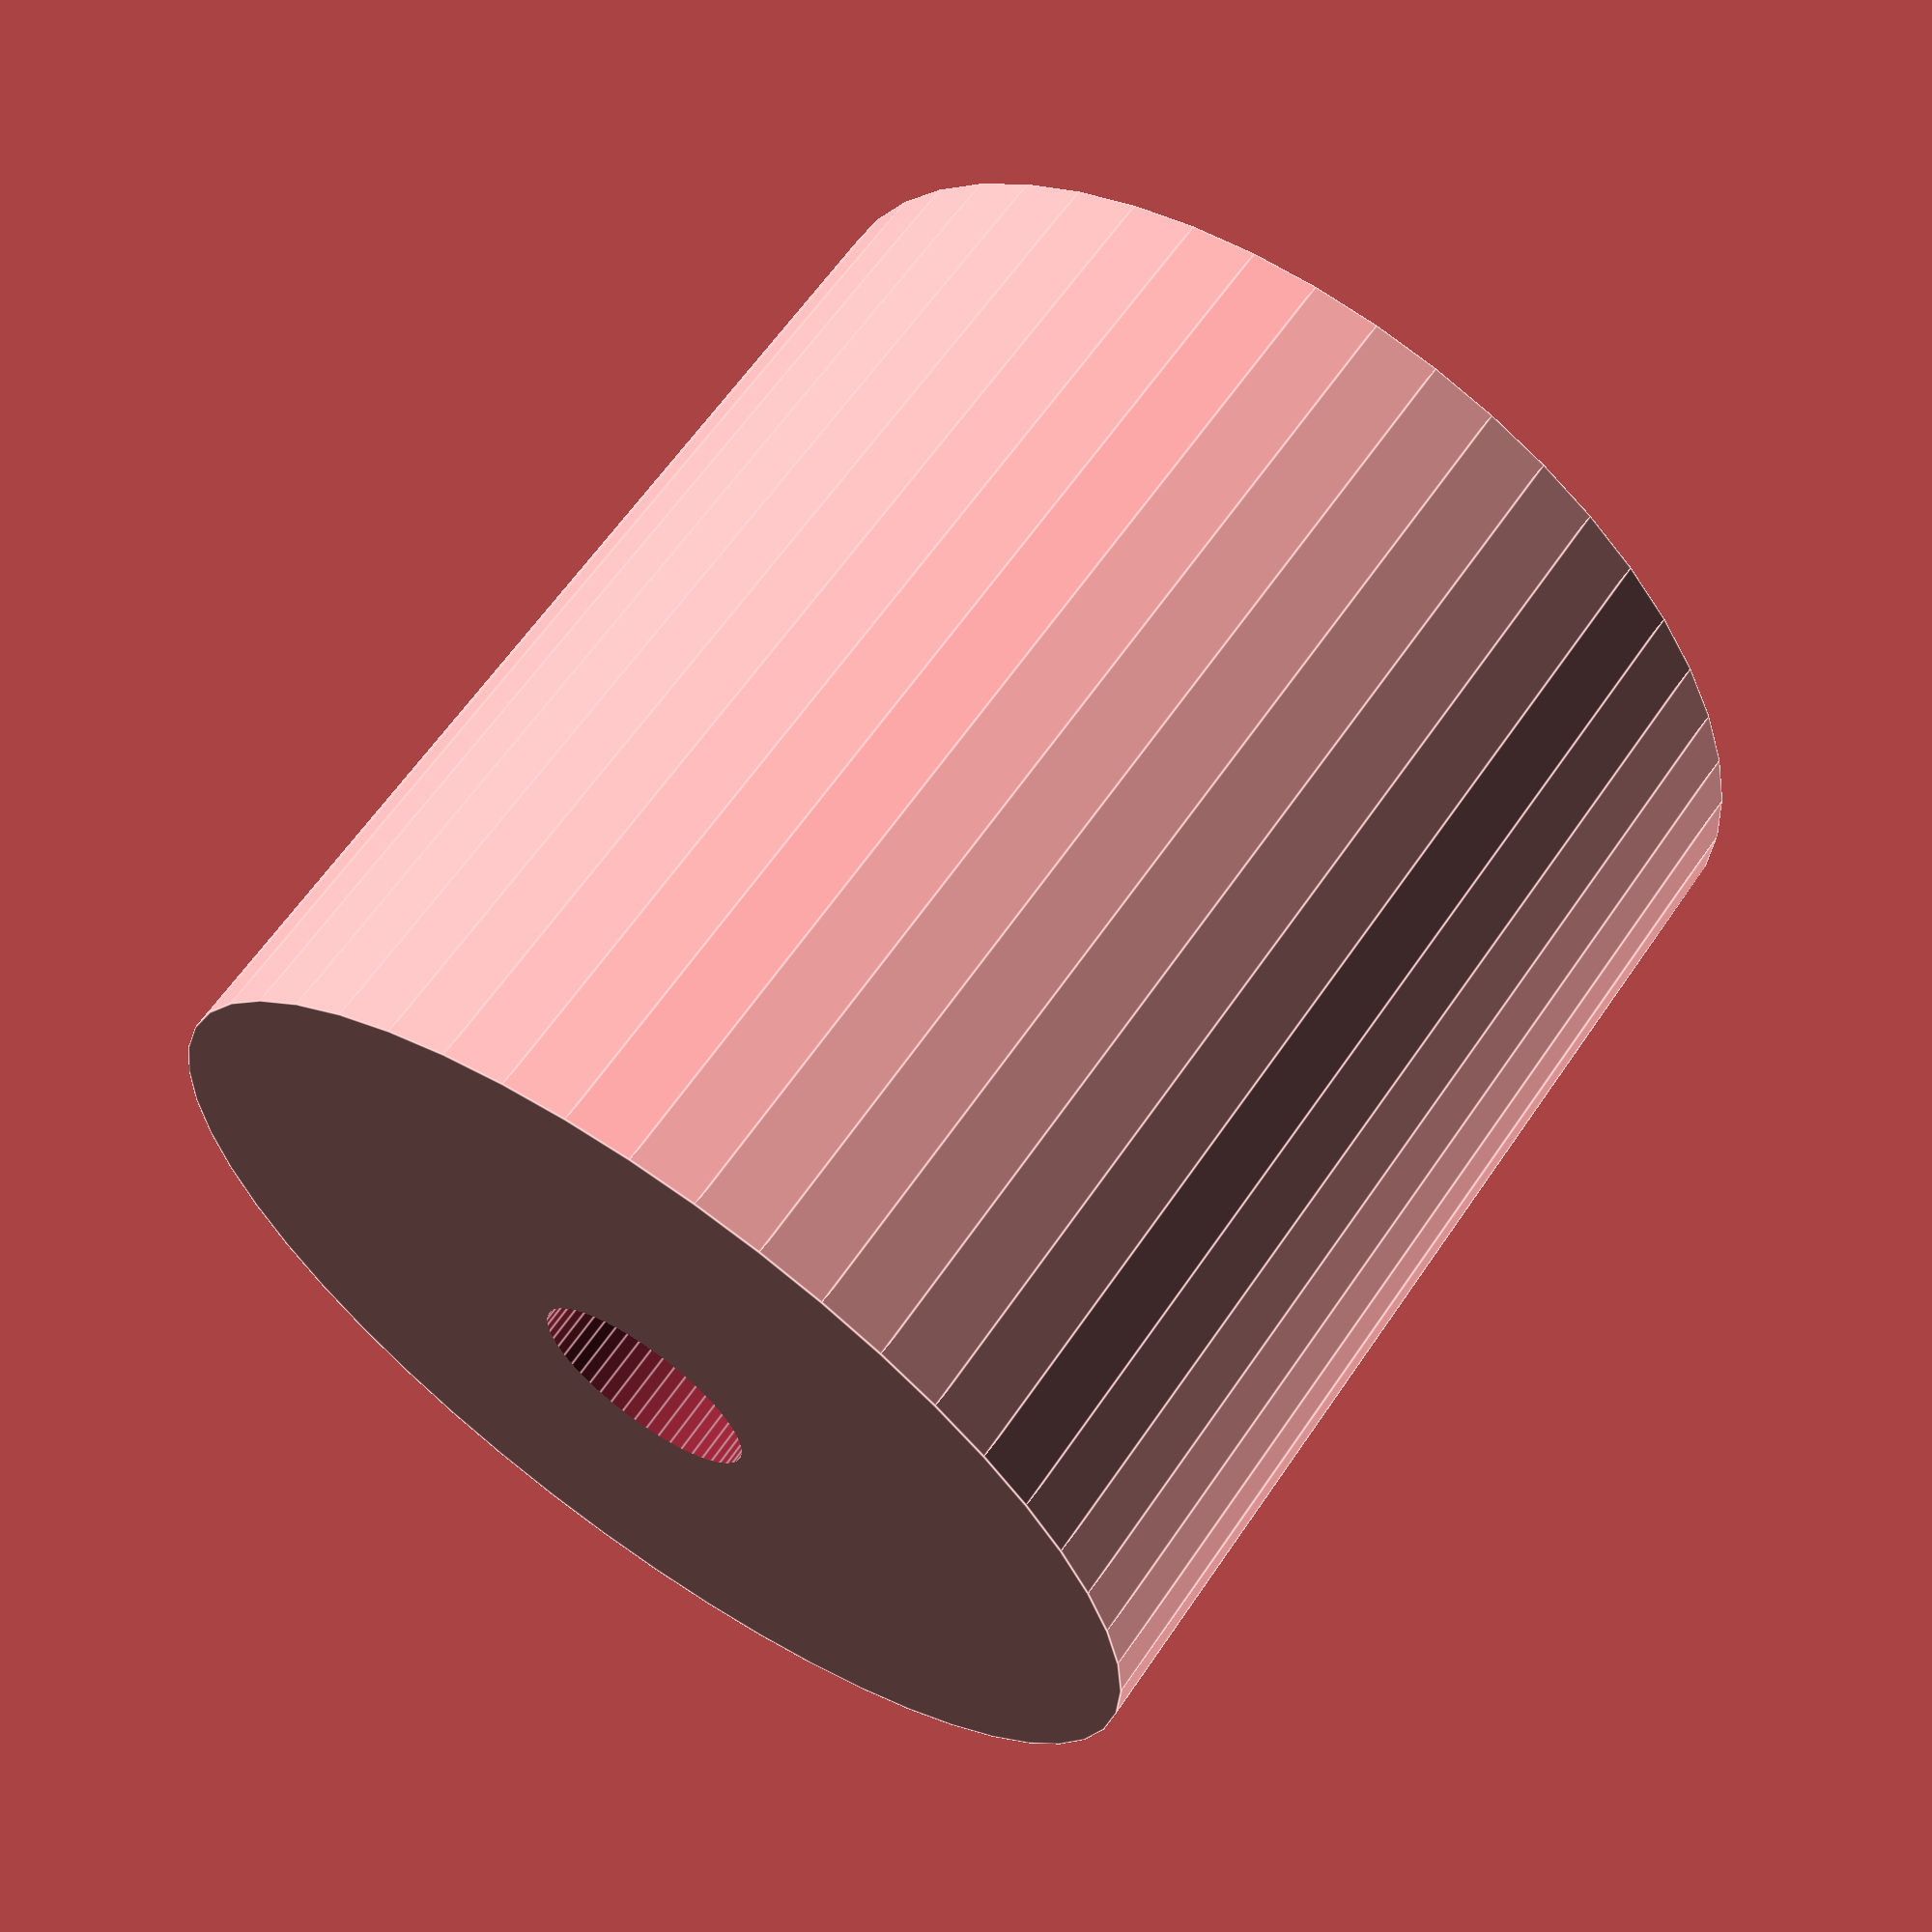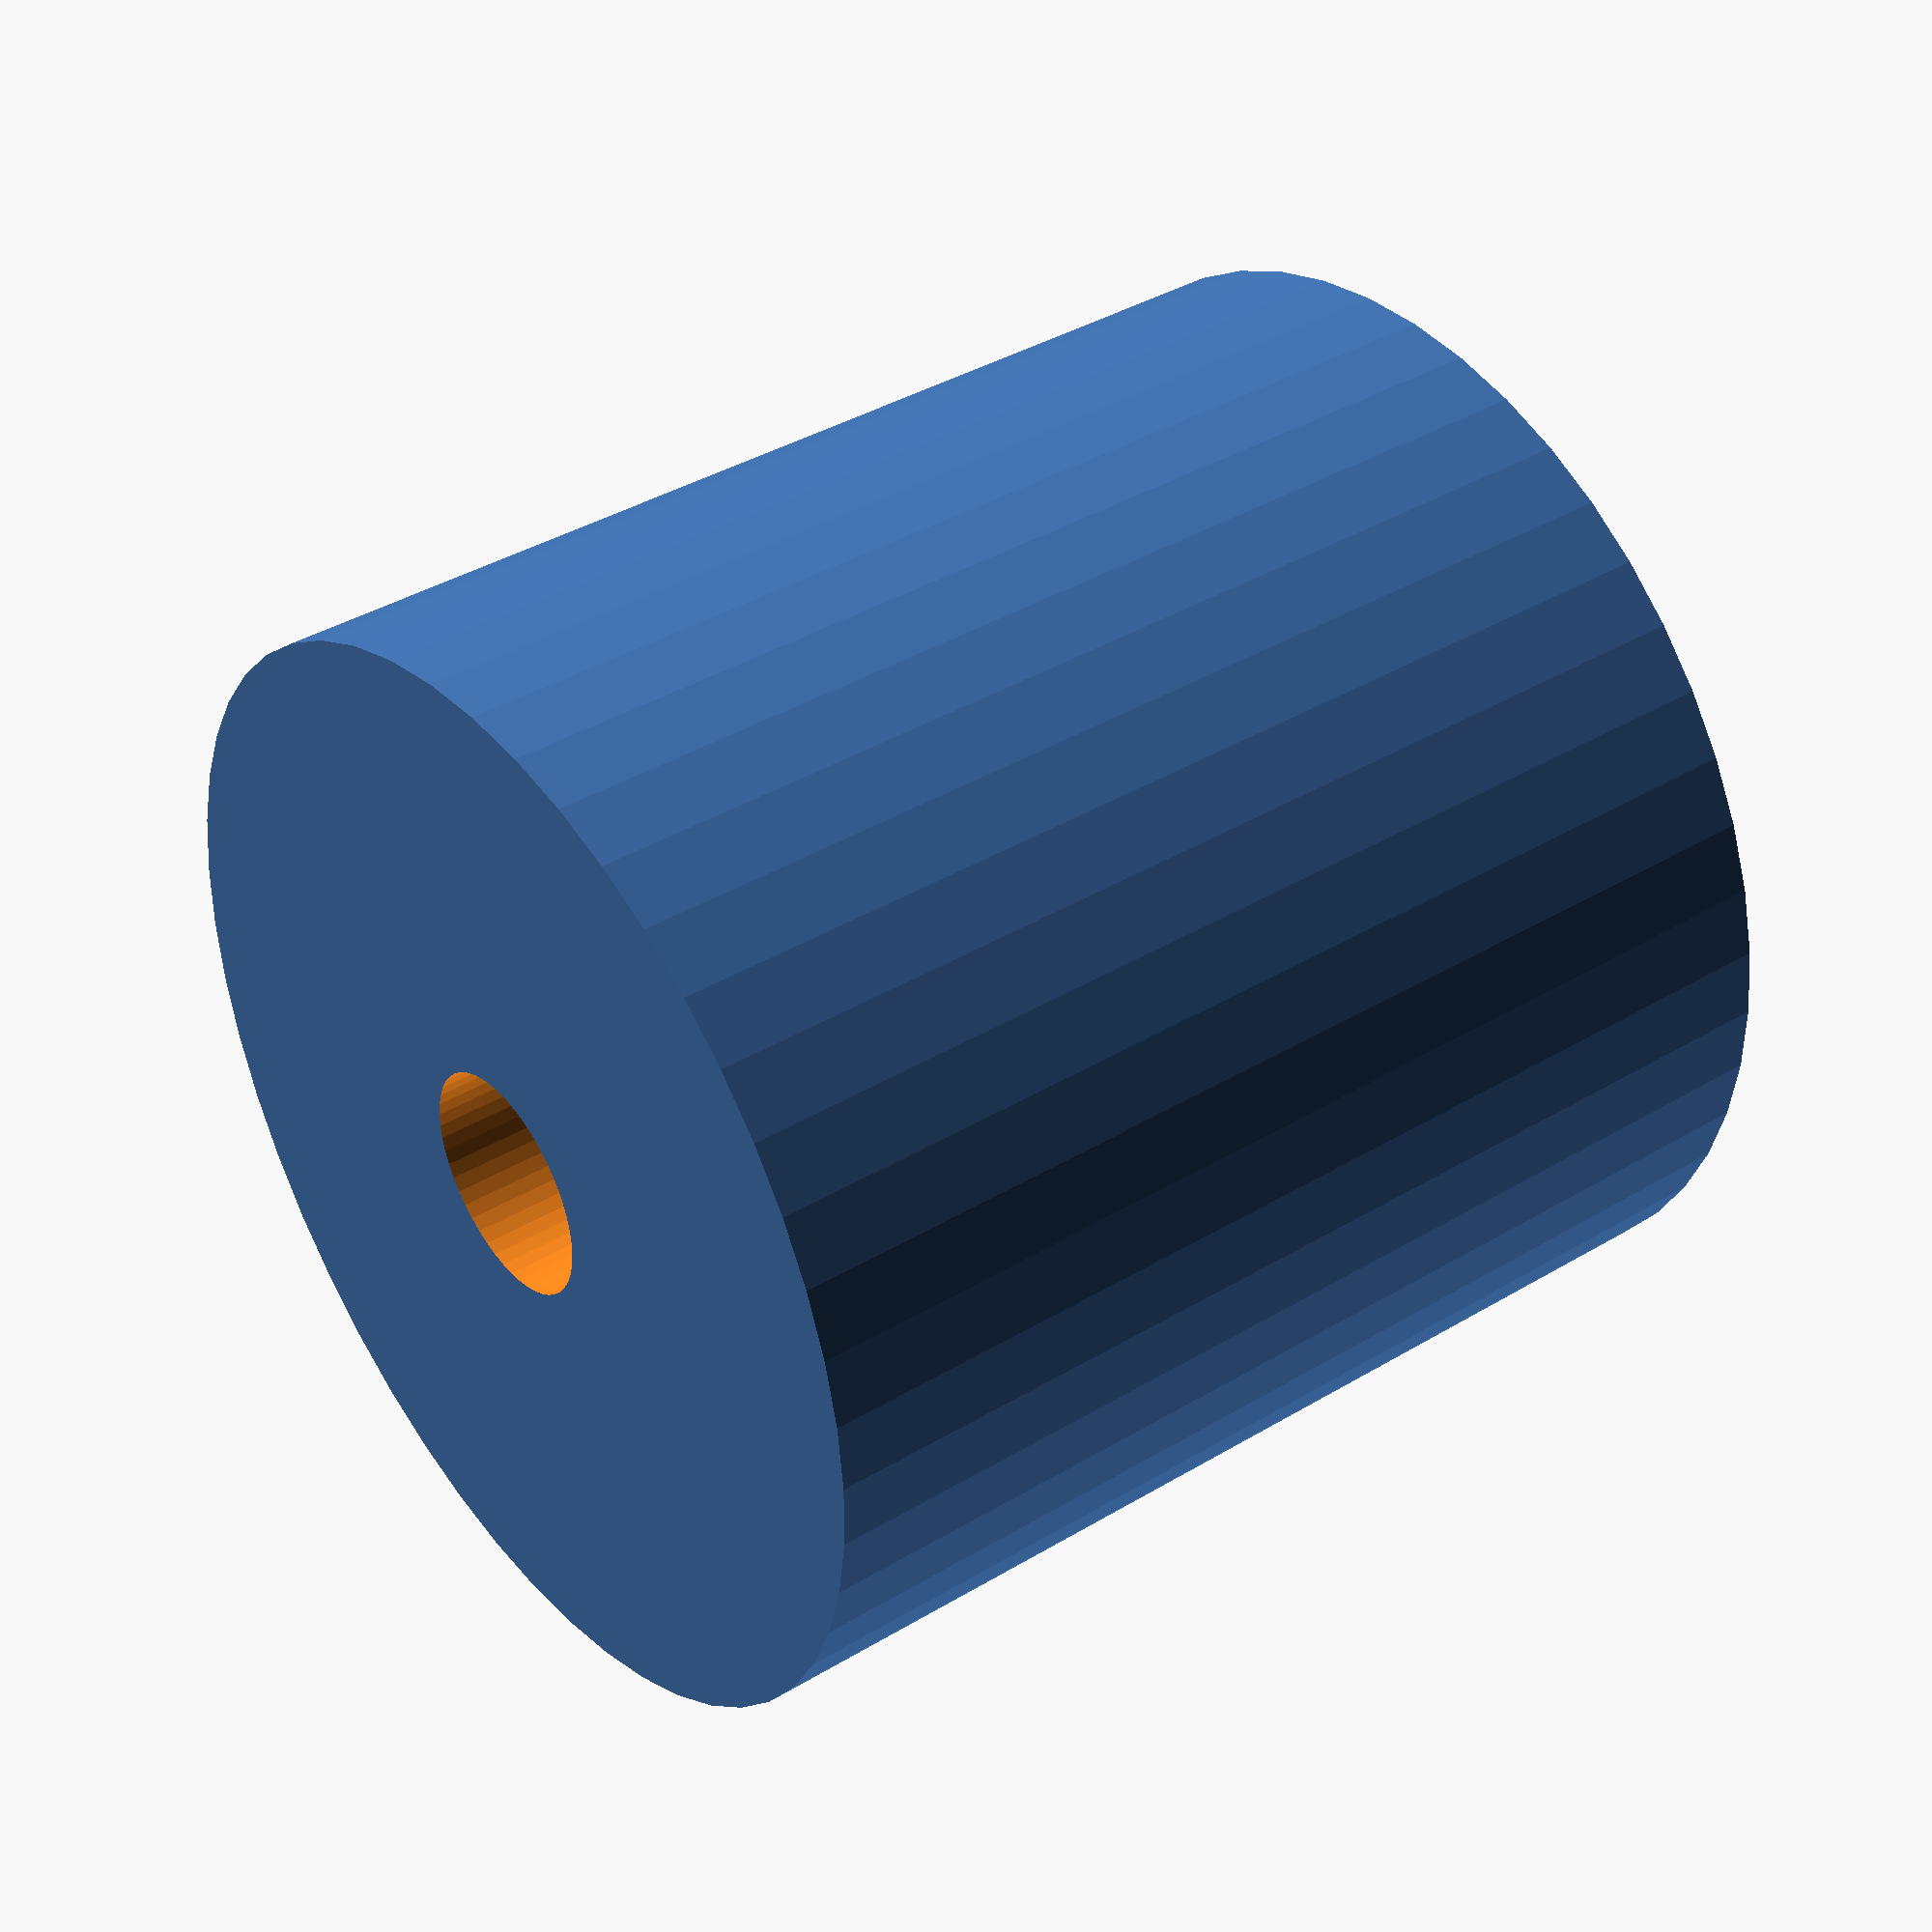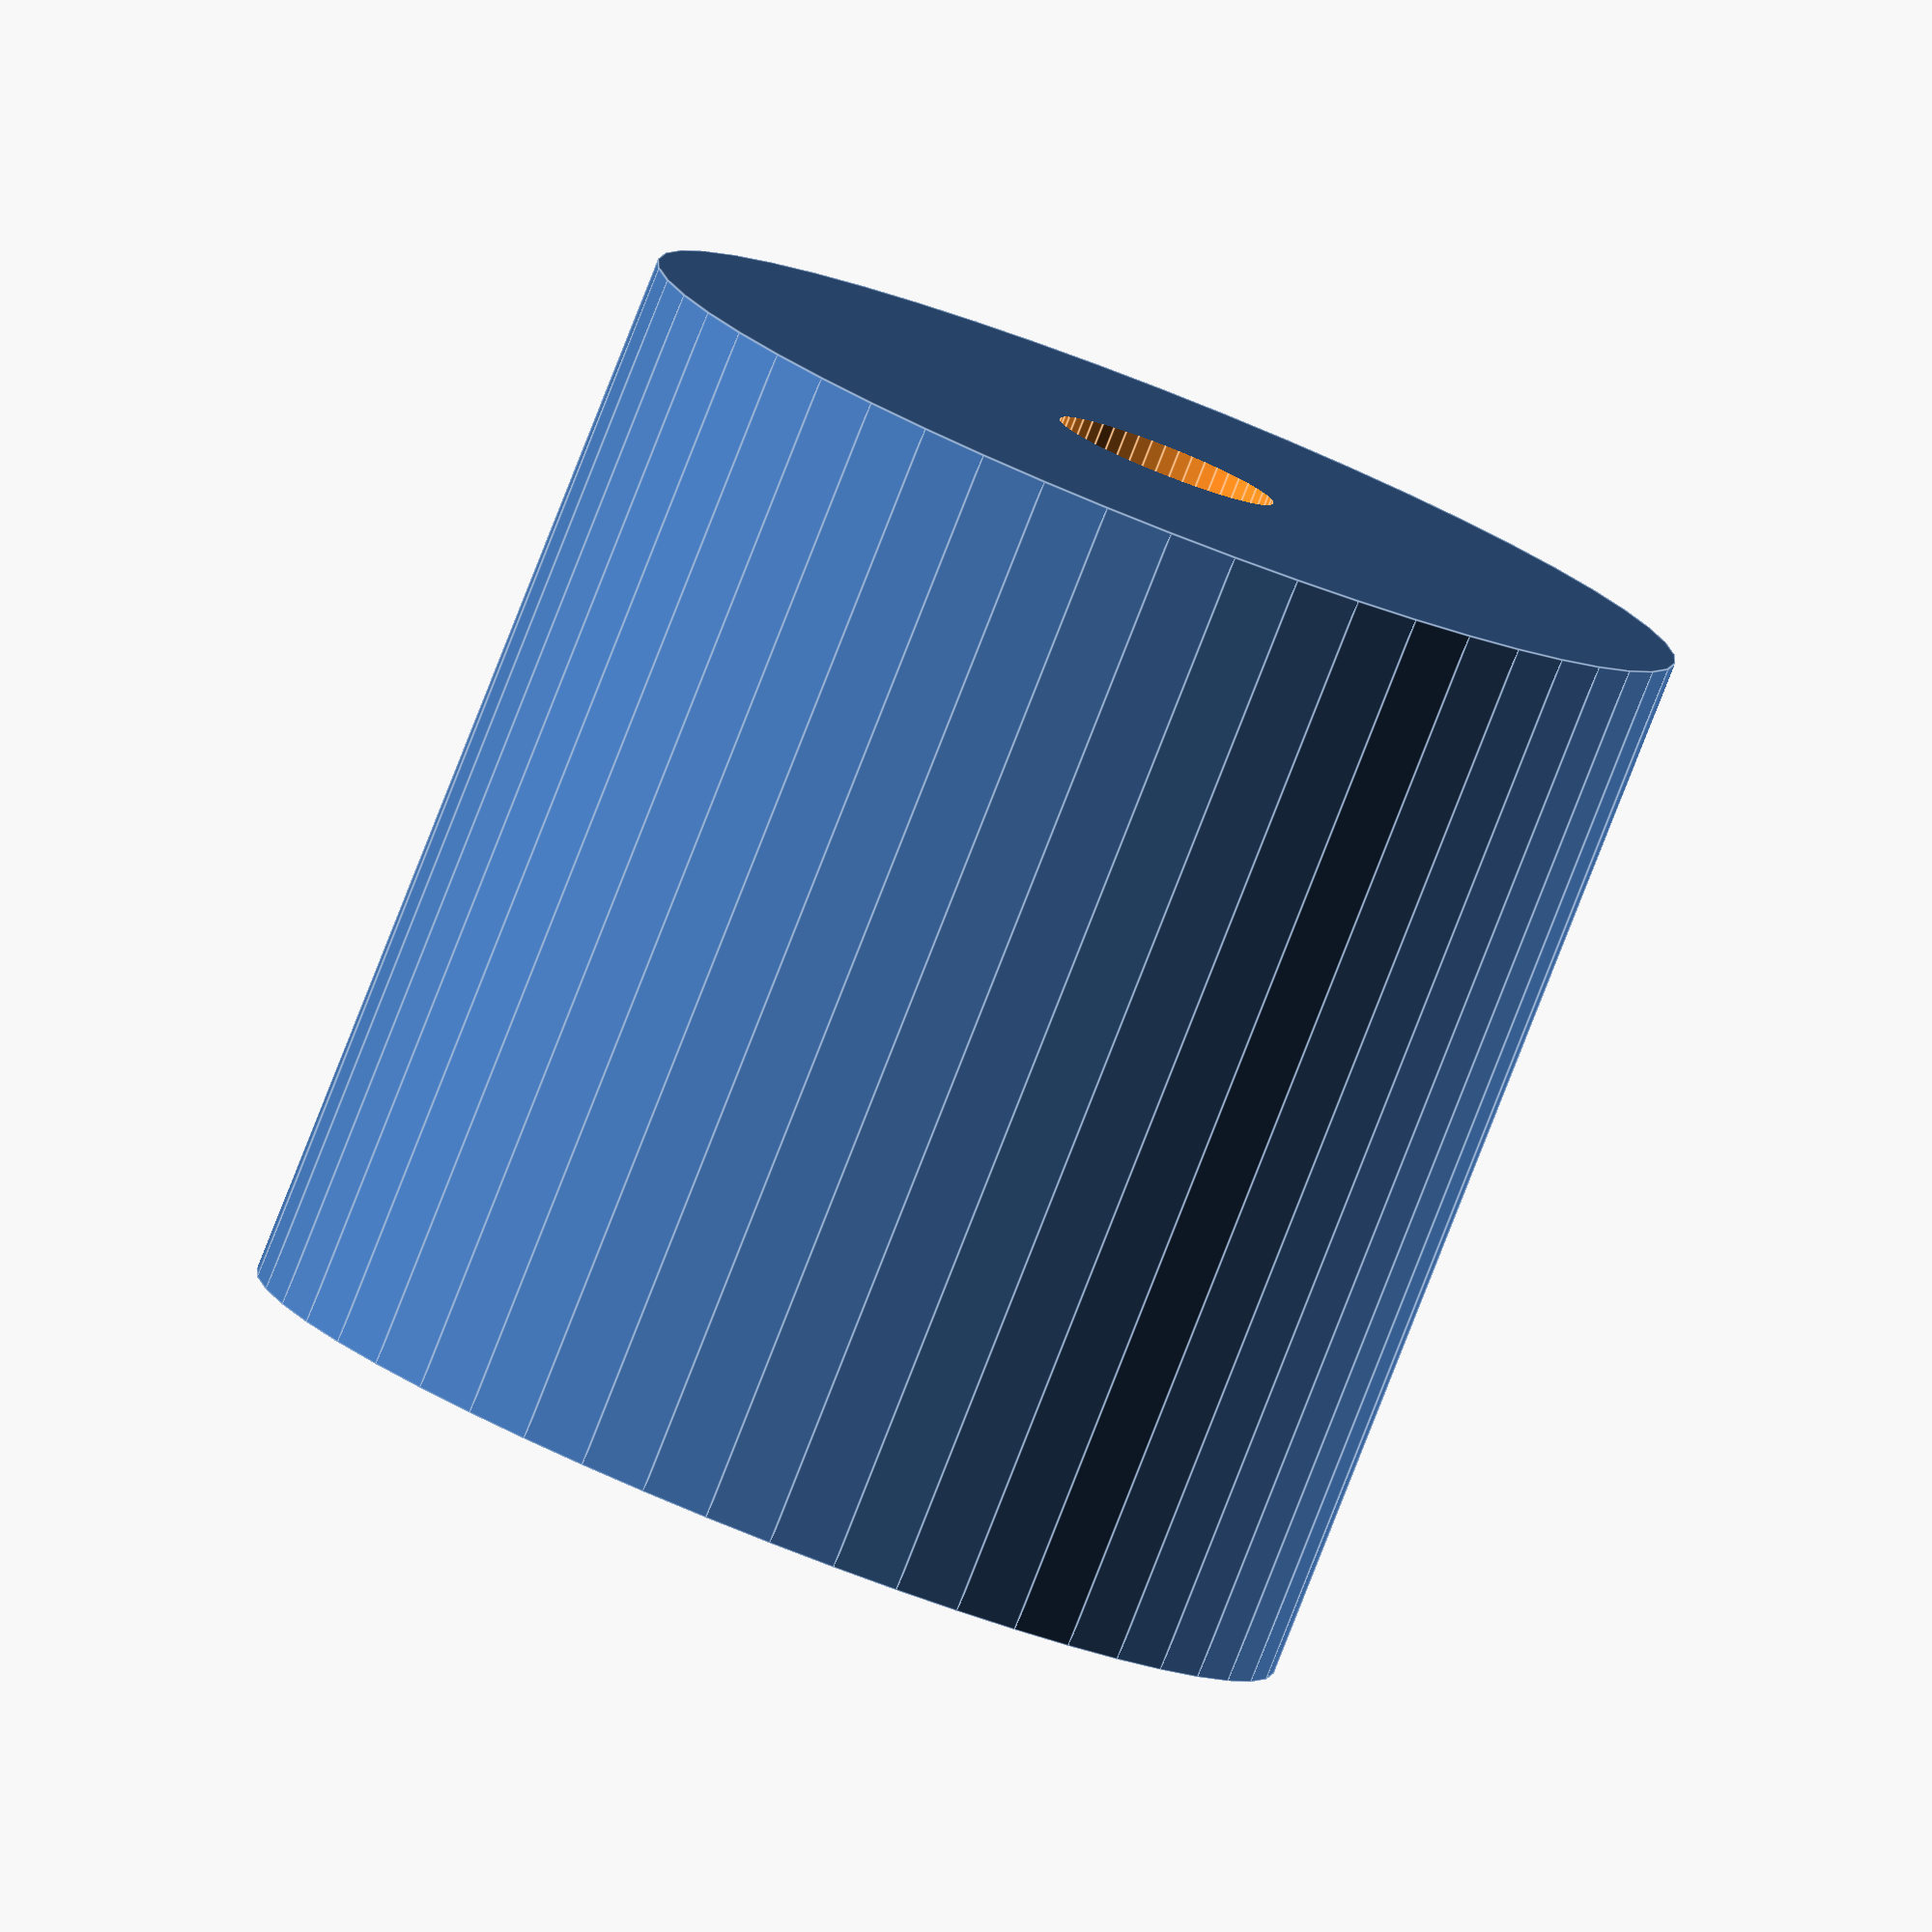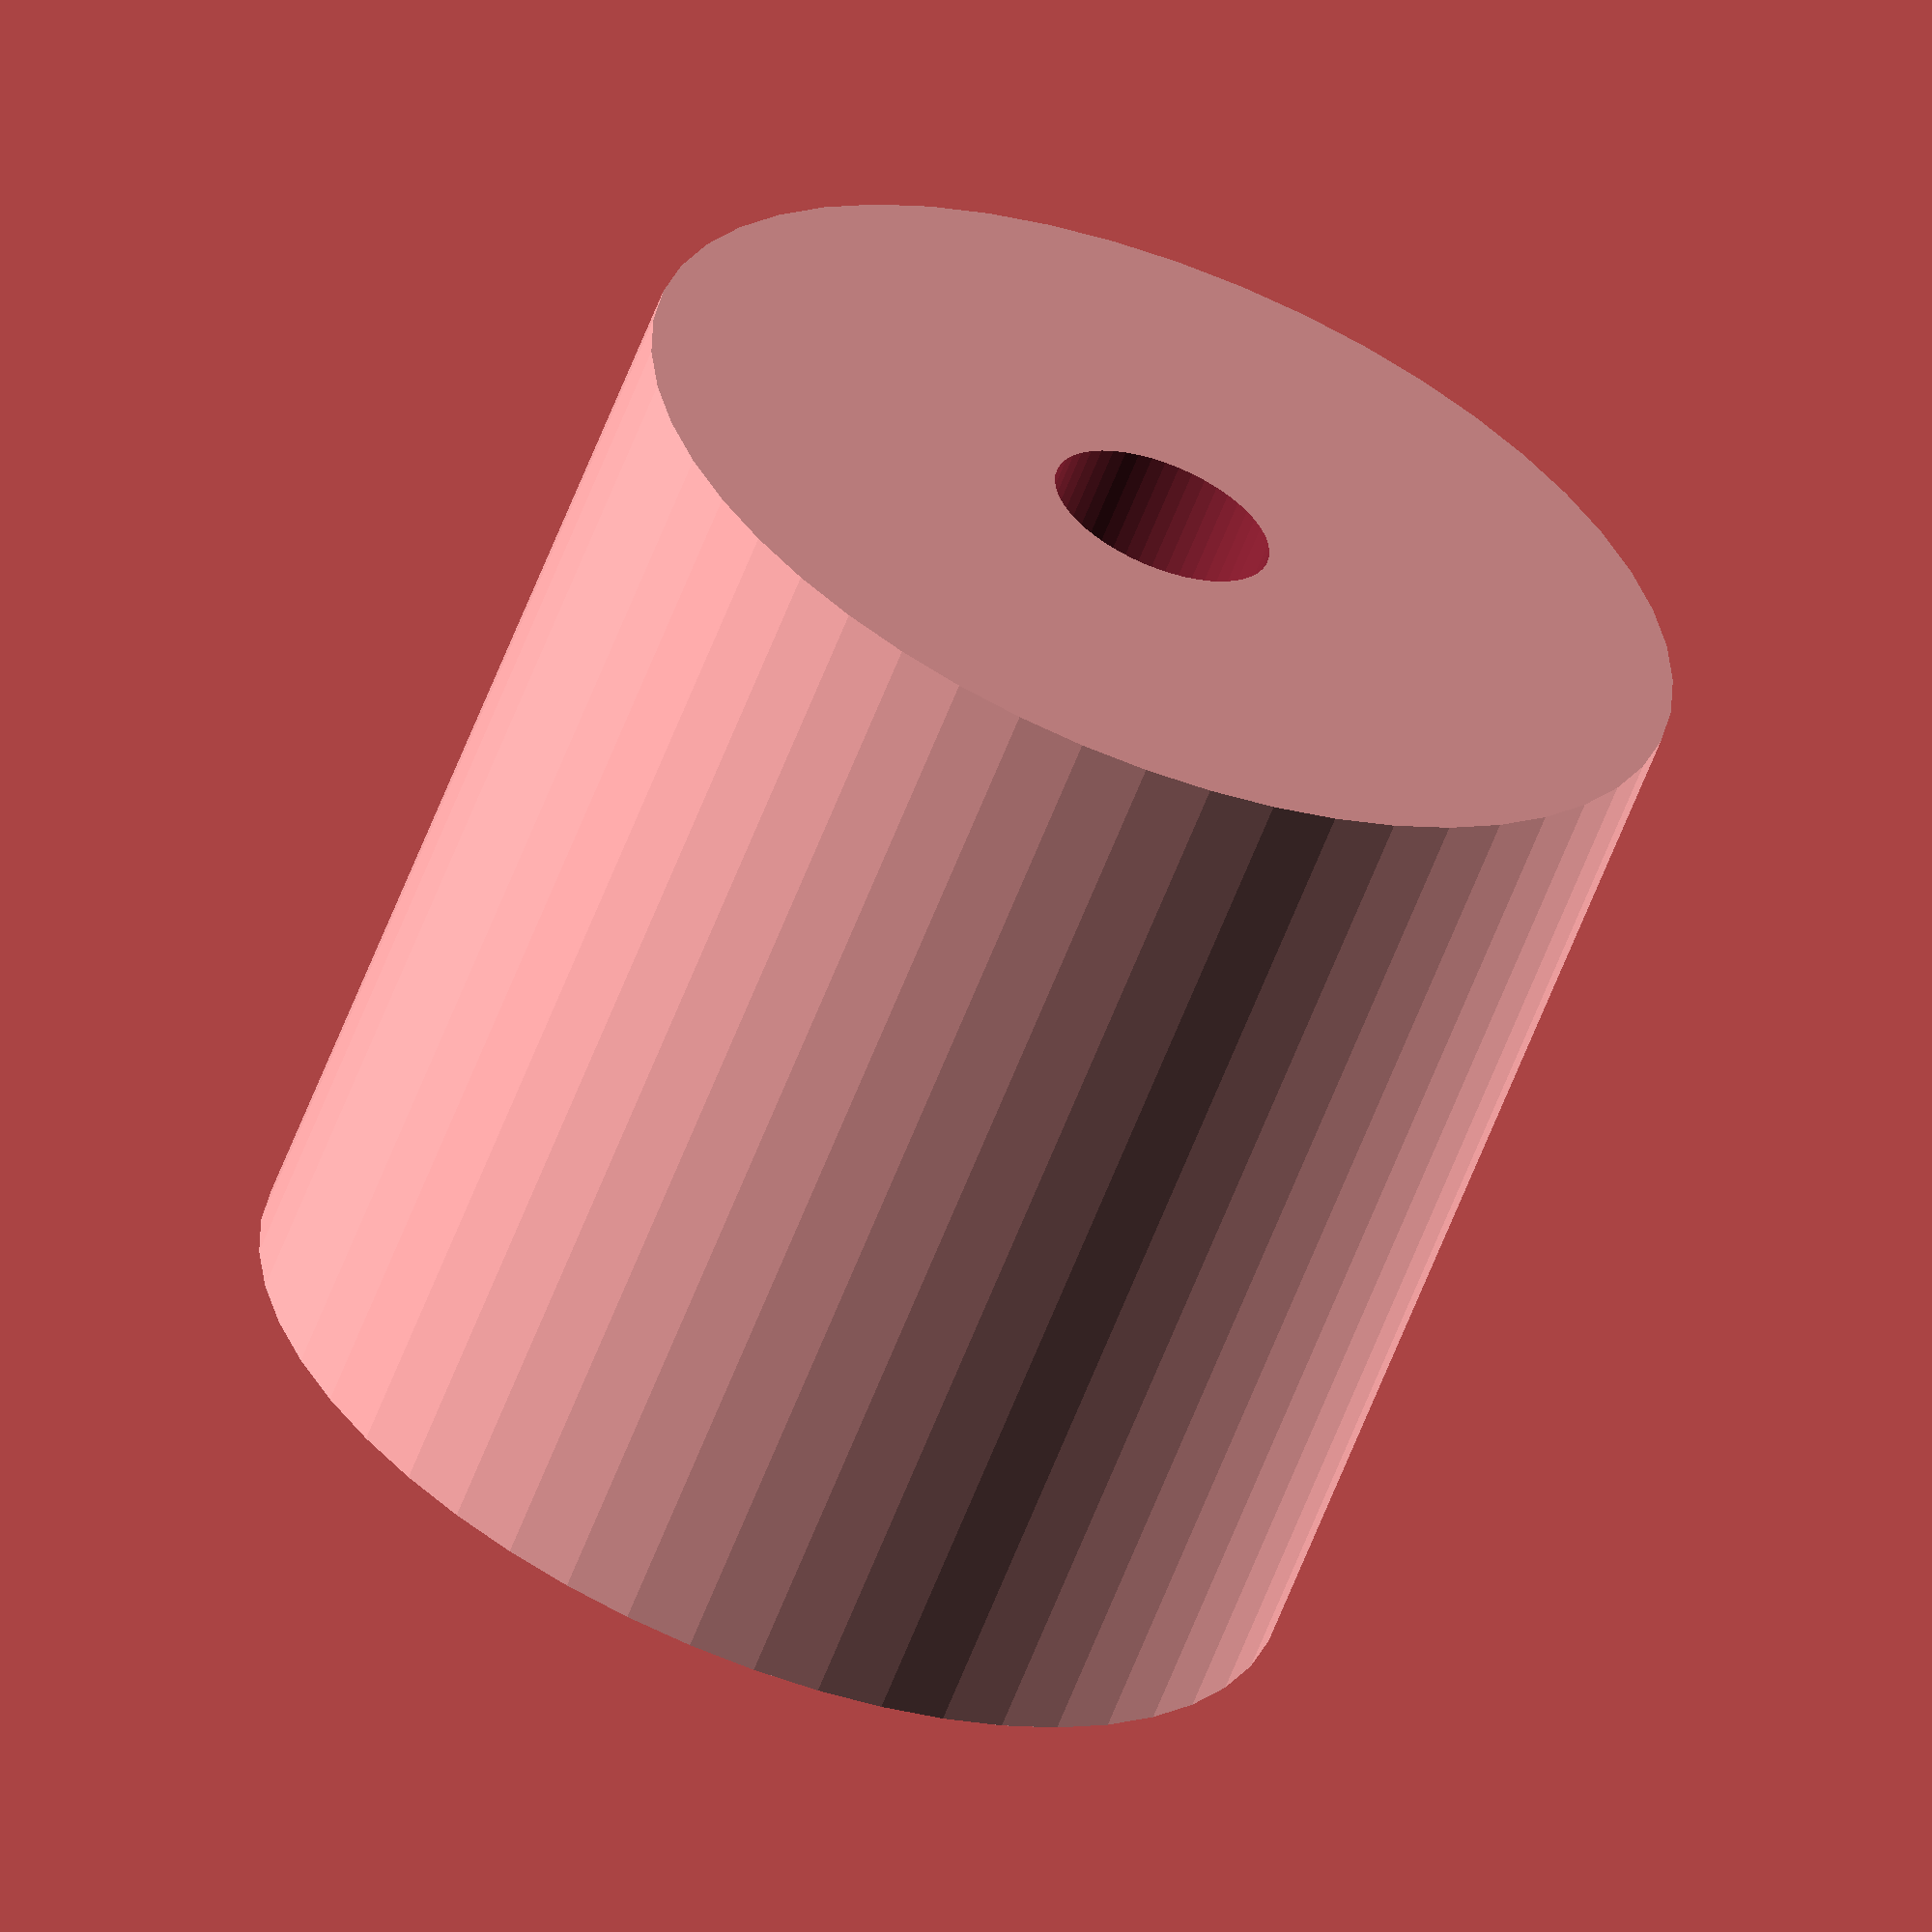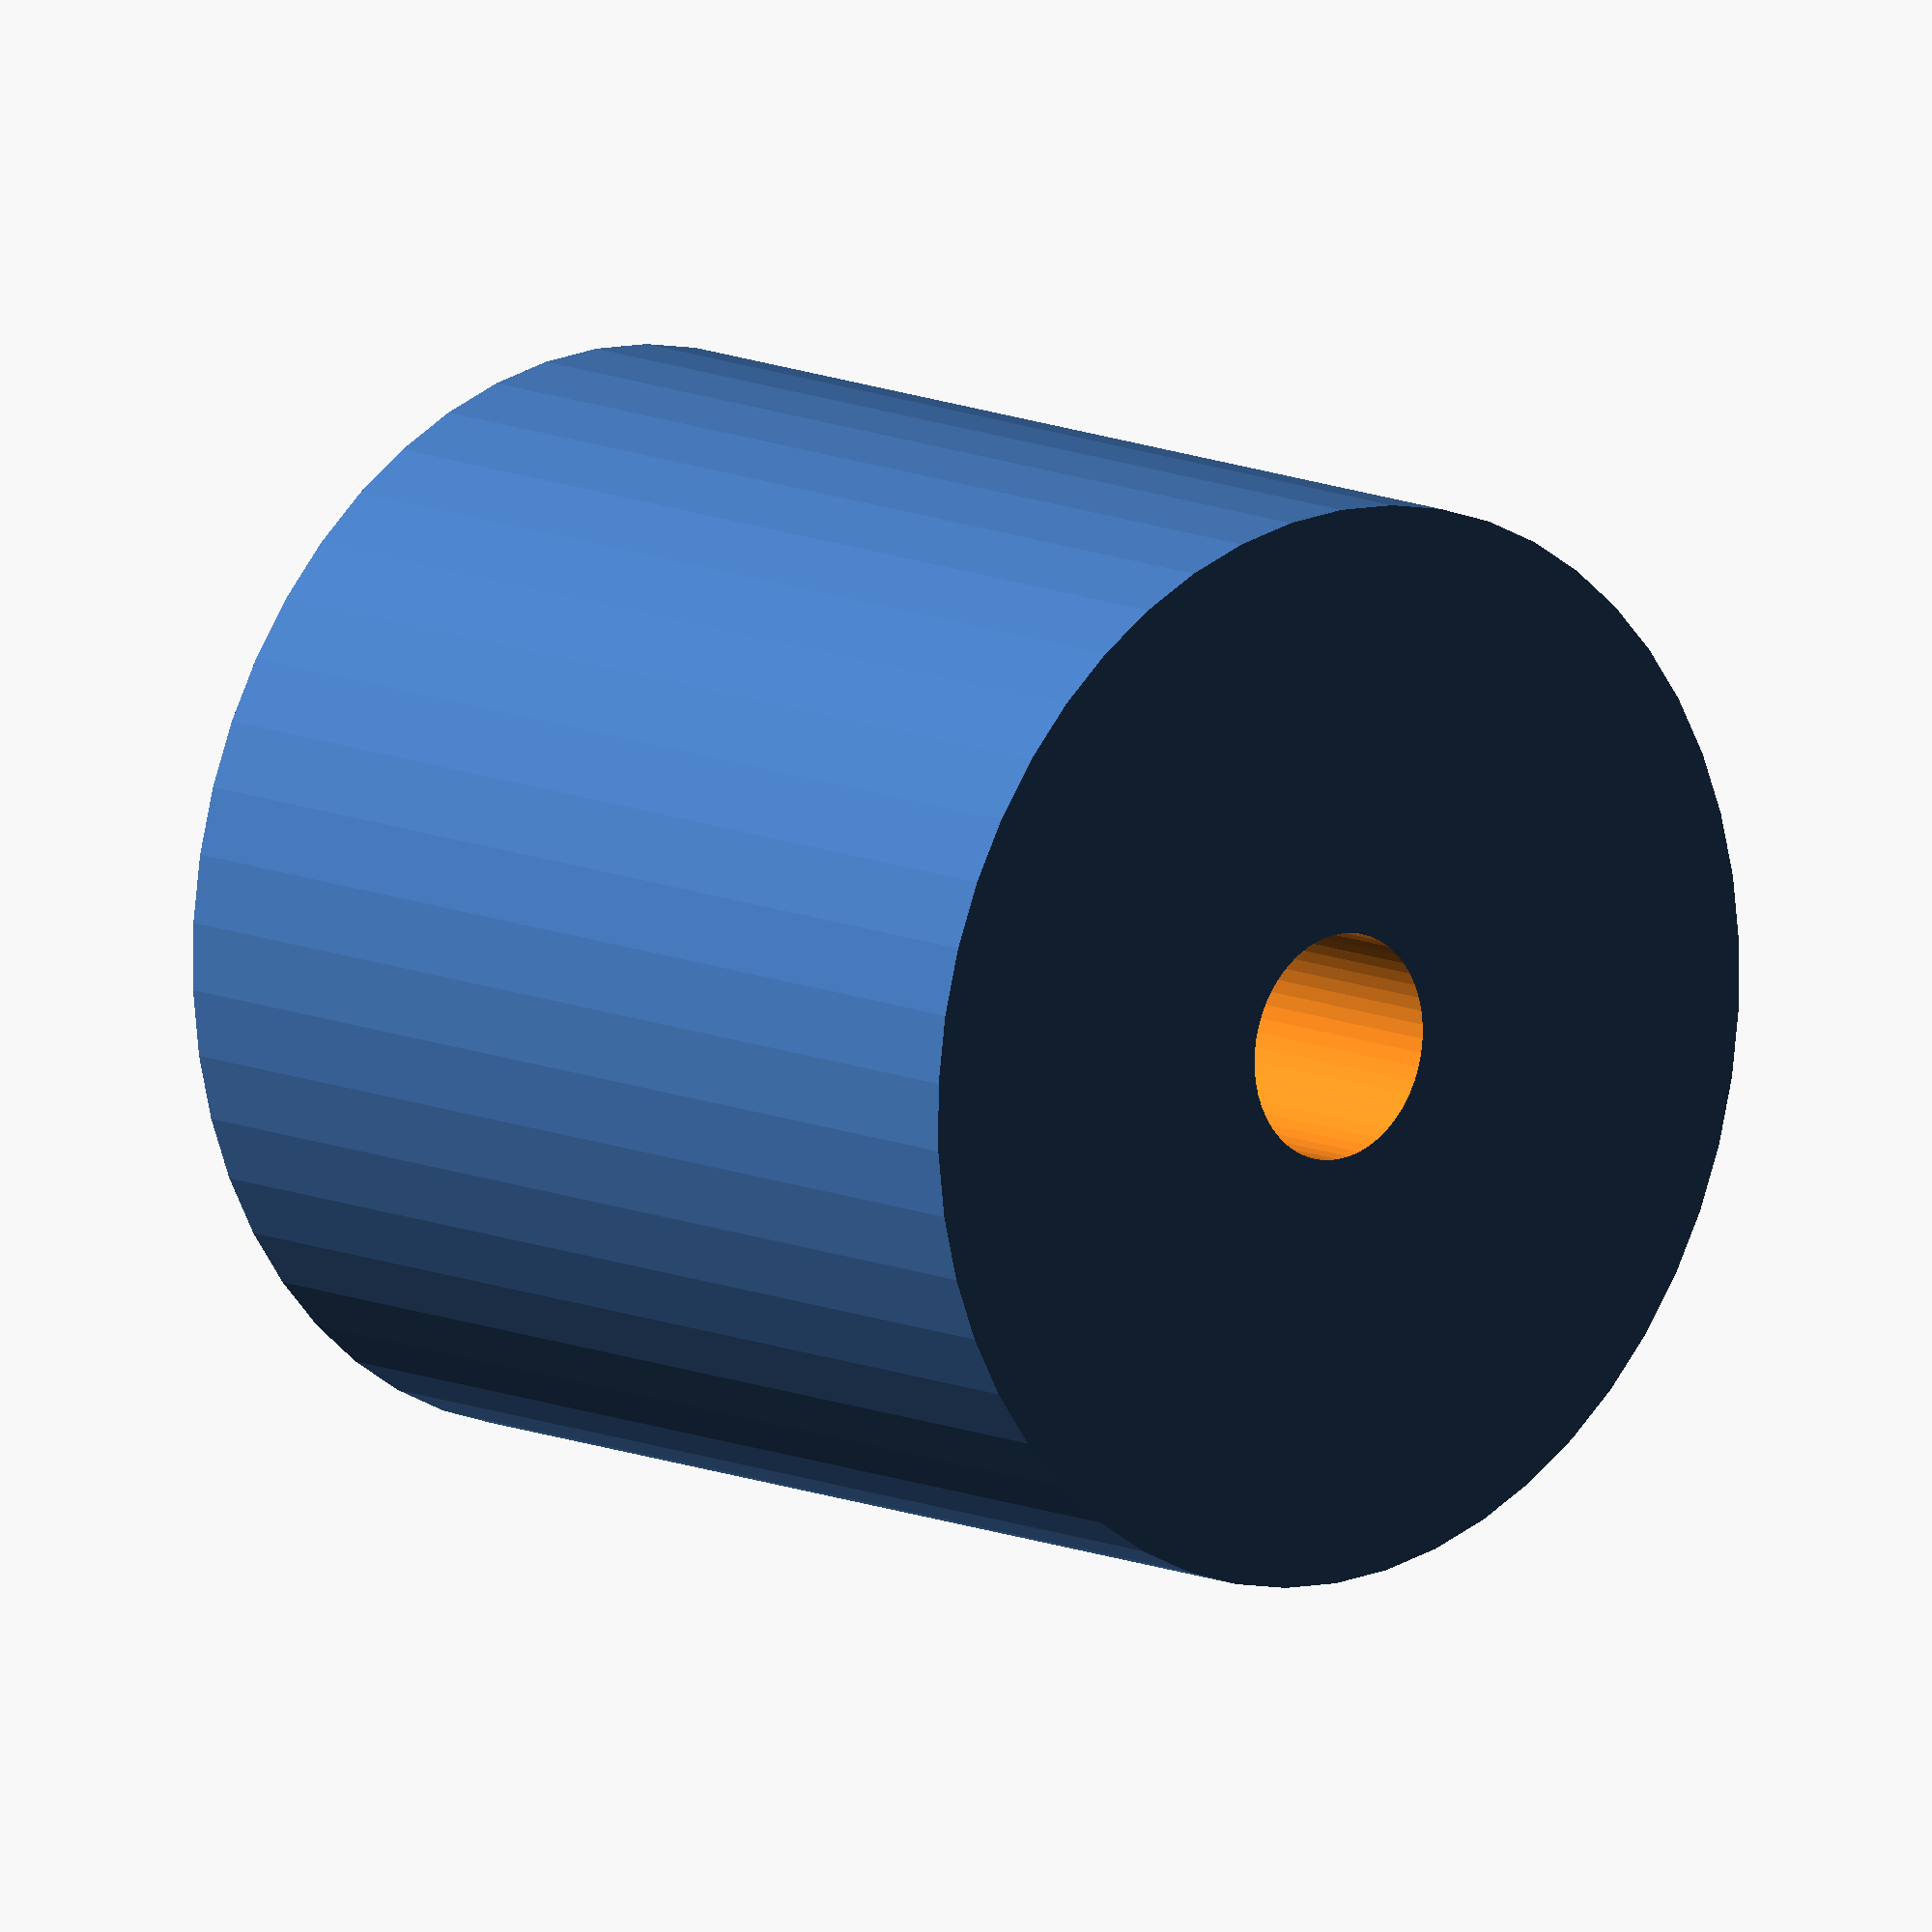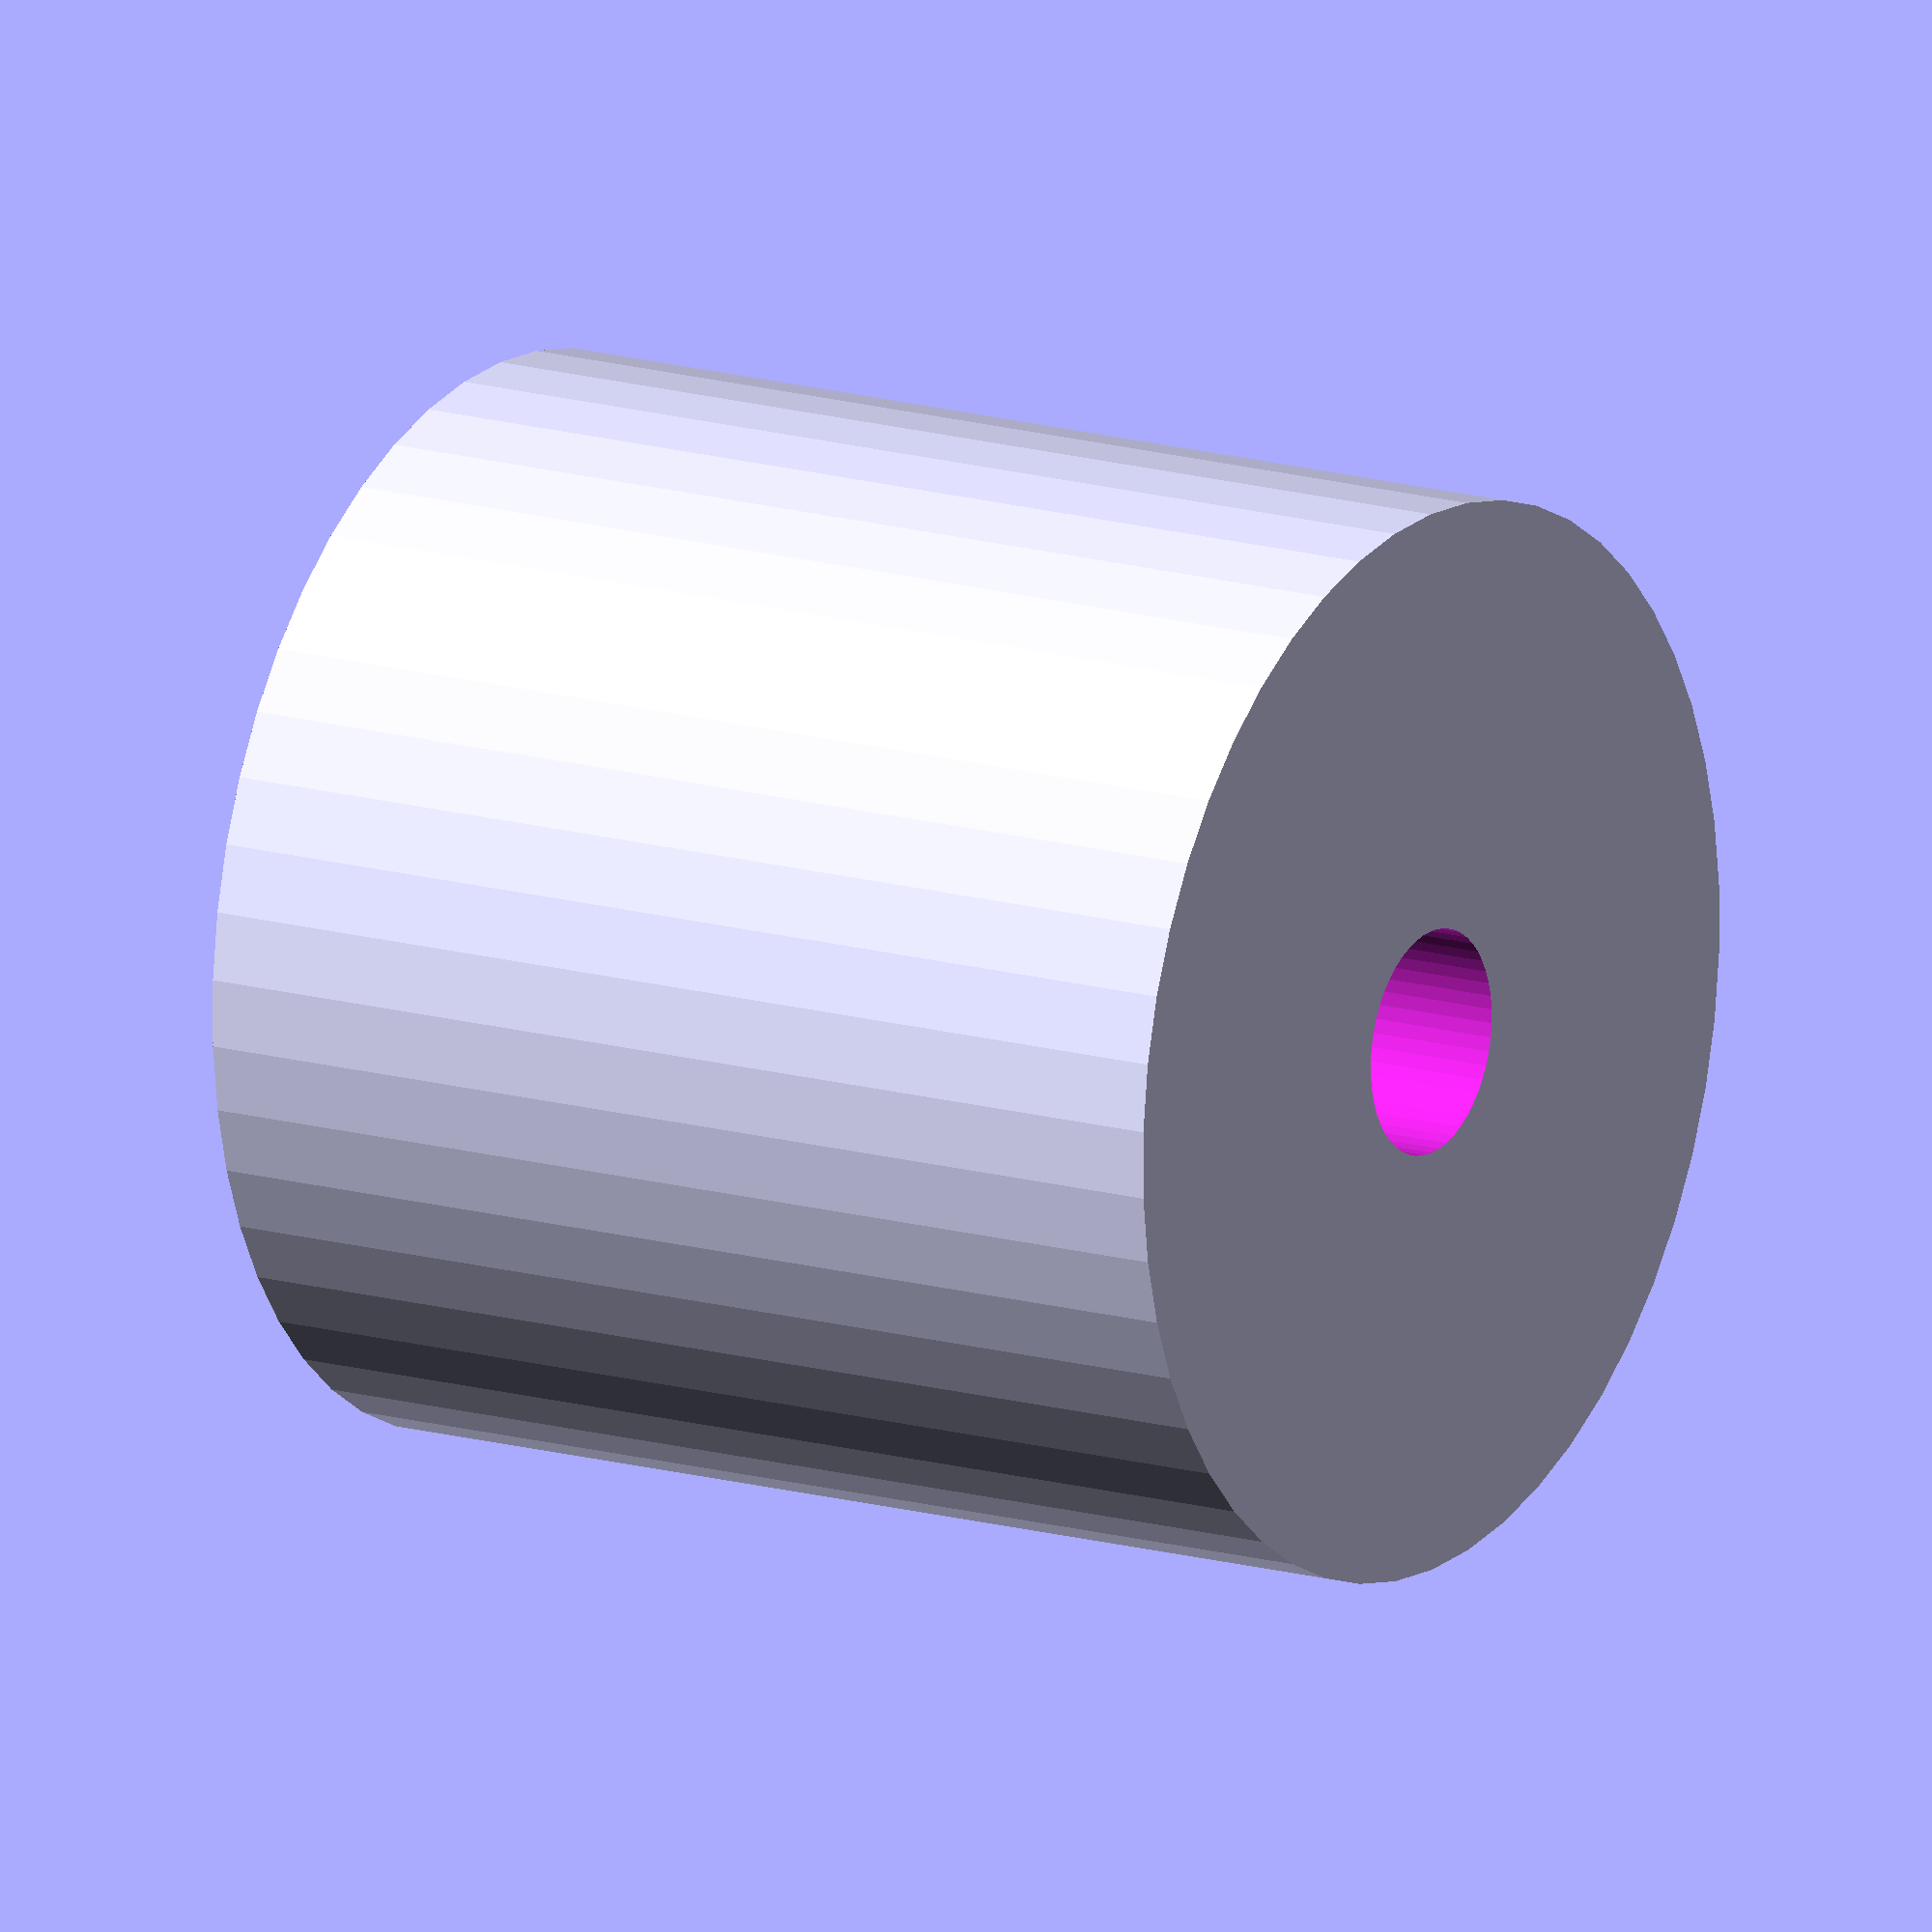
<openscad>
$fn = 50;


difference() {
	union() {
		translate(v = [0, 0, -25.0000000000]) {
			cylinder(h = 50, r = 25.0000000000);
		}
	}
	union() {
		translate(v = [0, 0, -100.0000000000]) {
			cylinder(h = 200, r = 5.2500000000);
		}
	}
}
</openscad>
<views>
elev=117.1 azim=143.0 roll=145.7 proj=p view=edges
elev=141.3 azim=227.5 roll=127.1 proj=p view=wireframe
elev=82.6 azim=139.9 roll=338.5 proj=o view=edges
elev=61.7 azim=1.8 roll=159.0 proj=o view=wireframe
elev=168.4 azim=112.0 roll=222.9 proj=o view=wireframe
elev=344.7 azim=183.5 roll=301.8 proj=o view=solid
</views>
